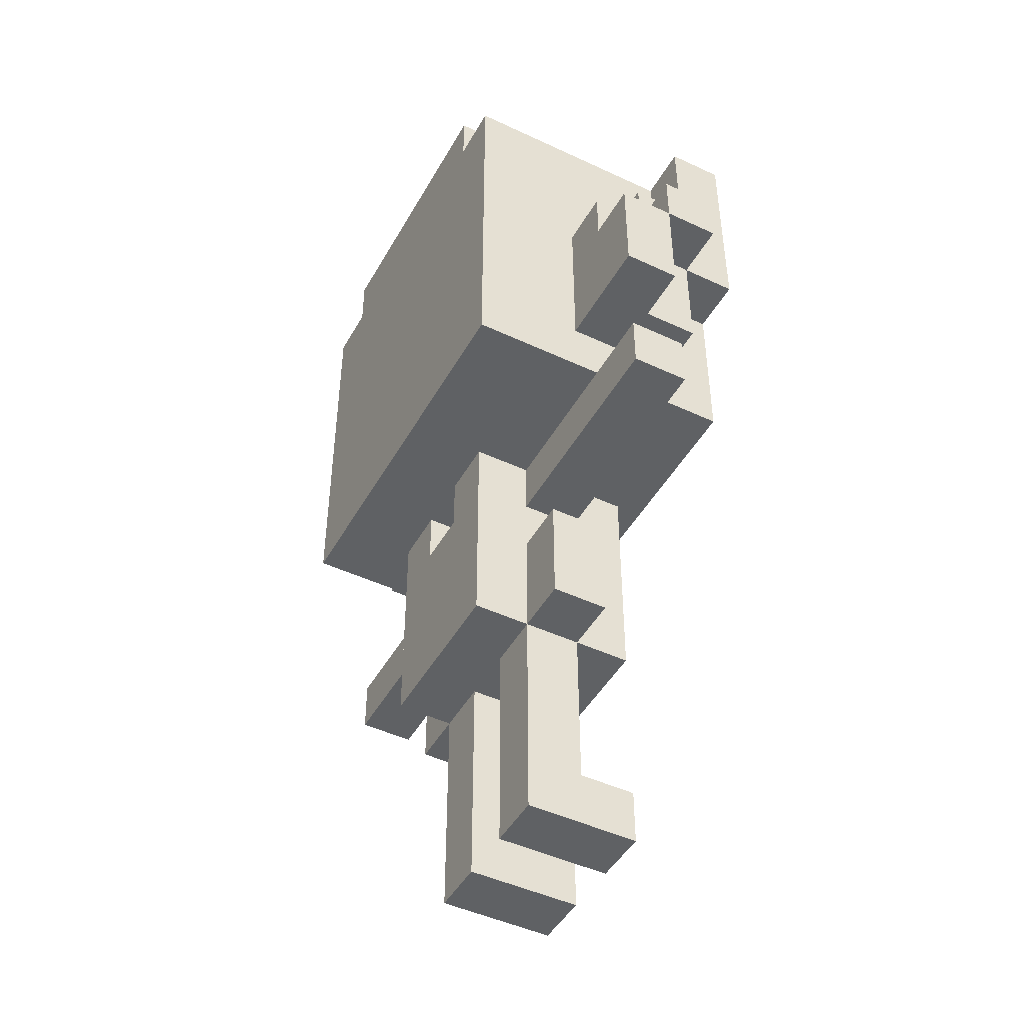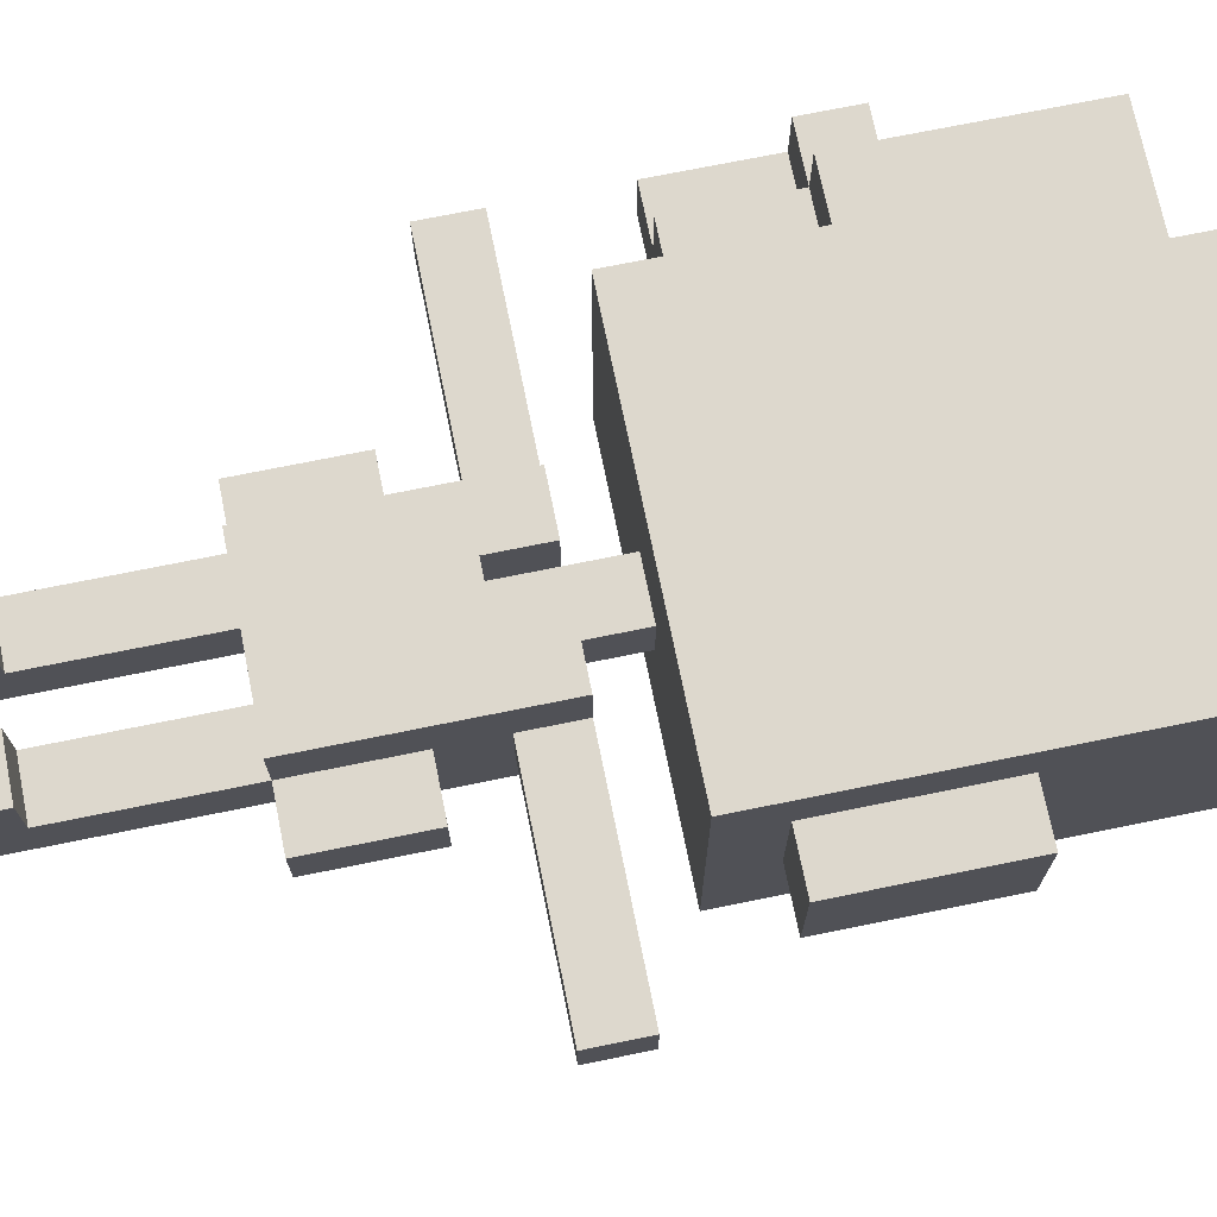
<metadata>
{"format":"obj","ext":"obj","renderer":"f3d","projection":"perspective","resolution":1024,"background":"white","views":[{"elev":-46.6,"azim":-118.1,"up":"+Y"},{"elev":72.1,"azim":78.5,"up":"+Z"}]}
</metadata>
<code>
o
v 0.5 2.7 -1
v 0.5 2.7 -1.1
v 0.5 2.8 -1
v 0.5 2.8 -1.1
v 0.5 3 -1
v 0.5 3 -1.1
v 0.5 3.2 -0.9
v 0.5 3.2 -1
v 0.5 3.2 -1.1
v 0.5 3.3 -0.9
v 0.5 3.3 -1
v 0.6 3 -0.9
v 0.6 3 -1
v 0.6 3.2 -0.8
v 0.6 3.2 -0.9
v 0.6 3.2 -1
v 0.6 3.2 -1.1
v 0.6 3.3 -0.9
v 0.6 3.3 -1
v 0.6 3.3 -1.1
v 0.6 3.4 -0.9
v 0.6 3.4 -1
v 0.6 3.6 -0.8
v 0.6 3.6 -0.9
v 0.7 2.9 -0.8
v 0.7 2.9 -0.9
v 0.7 2.9 -1.3
v 0.7 3 -0.8
v 0.7 3 -0.9
v 0.7 3 -1.1
v 0.7 3.2 -0.8
v 0.7 3.2 -0.9
v 0.7 3.3 -1
v 0.7 3.3 -1.1
v 0.7 3.3 -1.3
v 0.7 3.4 -0.9
v 0.7 3.4 -1
v 0.7 3.4 -1.3
v 0.7 3.5 -0.9
v 0.7 3.5 -1.3
v 0.7 3.6 -0.9
v 0.7 3.6 -1.3
v 0.8 2.4 -1
v 0.8 2.4 -1.1
v 0.8 2.6 -1
v 0.8 2.6 -1.1
v 0.8 3.6 -0.8
v 0.8 3.6 -1.3
v 0.8 3.7 -0.8
v 0.8 3.7 -1.3
v 0.9 2 -0.9
v 0.9 2 -1
v 0.9 2 -1.1
v 0.9 2.1 -0.9
v 0.9 2.1 -1
v 0.9 2.1 -1.1
v 0.9 2.3 -1
v 0.9 2.3 -1.1
v 0.9 2.4 -0.9
v 0.9 2.4 -1
v 0.9 2.4 -1.1
v 0.9 2.4 -1.2
v 0.9 2.6 -0.9
v 0.9 2.6 -1
v 0.9 2.6 -1.1
v 0.9 2.6 -1.2
v 0.9 2.7 -0.9
v 0.9 2.7 -1
v 0.9 2.7 -1.1
v 0.9 2.7 -1.2
v 0.9 2.8 -0.9
v 0.9 2.8 -1
v 0.9 2.8 -1.1
v 0.9 2.8 -1.2
v 1 2.8 -1
v 1 2.8 -1.1
v 1 2.9 -1
v 1 2.9 -1.1
v 1.1 2 -0.9
v 1.1 2 -1
v 1.1 2 -1.1
v 1.1 2.1 -0.9
v 1.1 2.1 -1
v 1.1 2.1 -1.1
v 1.1 2.3 -1
v 1.1 2.3 -1.1
v 1.1 2.4 -1
v 1.1 2.4 -1.1
v 1.1 2.7 -0.9
v 1.1 2.7 -1
v 1.1 2.7 -1.1
v 1.1 2.7 -1.2
v 1.1 2.8 -0.9
v 1.1 2.8 -1
v 1.1 2.8 -1.1
v 1.1 2.8 -1.2
v 1 2 -0.9
v 1 2 -1
v 1 2 -1.1
v 1 2.1 -0.9
v 1 2.1 -1
v 1 2.1 -1.1
v 1 2.3 -1
v 1 2.3 -1.1
v 1 2.4 -1
v 1 2.4 -1.1
v 1 2.7 -0.9
v 1 2.7 -1
v 1 2.7 -1.1
v 1 2.7 -1.2
v 1 2.8 -0.9
v 1 2.8 -1
v 1 2.8 -1.1
v 1 2.8 -1.2
v 1.1 2.8 -1
v 1.1 2.8 -1.1
v 1.1 2.9 -1
v 1.1 2.9 -1.1
v 1.2 2 -0.9
v 1.2 2 -1
v 1.2 2 -1.1
v 1.2 2.1 -0.9
v 1.2 2.1 -1
v 1.2 2.1 -1.1
v 1.2 2.3 -1
v 1.2 2.3 -1.1
v 1.2 2.4 -0.9
v 1.2 2.4 -1
v 1.2 2.4 -1.1
v 1.2 2.4 -1.2
v 1.2 2.5 -0.9
v 1.2 2.5 -1
v 1.2 2.5 -1.1
v 1.2 2.5 -1.2
v 1.2 2.6 -1
v 1.2 2.6 -1.1
v 1.2 2.7 -1
v 1.2 2.7 -1.1
v 1.2 2.8 -0.9
v 1.2 2.8 -1
v 1.2 2.8 -1.1
v 1.2 2.8 -1.2
v 1.3 2.4 -1
v 1.3 2.4 -1.1
v 1.3 2.6 -1
v 1.3 2.6 -1.1
v 1.3 3.6 -0.8
v 1.3 3.6 -1.3
v 1.3 3.7 -0.8
v 1.3 3.7 -1.3
v 1.4 2.9 -0.8
v 1.4 2.9 -0.9
v 1.4 2.9 -1.3
v 1.4 3 -0.8
v 1.4 3 -0.9
v 1.4 3 -1.1
v 1.4 3.3 -0.8
v 1.4 3.3 -0.9
v 1.4 3.3 -1.1
v 1.4 3.3 -1.3
v 1.4 3.4 -0.8
v 1.4 3.4 -1.3
v 1.4 3.5 -0.8
v 1.4 3.5 -1.3
v 1.4 3.6 -0.8
v 1.4 3.6 -1.3
v 1.5 3 -0.9
v 1.5 3 -1.1
v 1.5 3.3 -0.9
v 1.5 3.3 -1.1
v 1.6 2.7 -1
v 1.6 2.7 -1.1
v 1.6 2.8 -1
v 1.6 2.8 -1.1
v 0.6 3.2 -0.8
v 0.6 3.6 -0.8
v 0.7 2.9 -0.8
v 0.7 3 -0.8
v 0.7 3.2 -0.8
v 0.7 3.3 -0.8
v 0.7 3.4 -0.8
v 0.7 3.5 -0.8
v 0.7 3.6 -0.8
v 0.8 2.9 -0.8
v 0.8 3 -0.8
v 0.8 3.2 -0.8
v 0.8 3.6 -0.8
v 0.8 3.7 -0.8
v 0.9 3 -0.8
v 0.9 3.2 -0.8
v 1 3.3 -0.8
v 1 3.4 -0.8
v 1 3.5 -0.8
v 1 3.7 -0.8
v 1.1 3.3 -0.8
v 1.1 3.4 -0.8
v 1.1 3.5 -0.8
v 1.1 3.7 -0.8
v 1.2 3 -0.8
v 1.2 3.2 -0.8
v 1.3 2.9 -0.8
v 1.3 3 -0.8
v 1.3 3.2 -0.8
v 1.3 3.6 -0.8
v 1.3 3.7 -0.8
v 1.4 2.9 -0.8
v 1.4 3 -0.8
v 1.4 3.3 -0.8
v 1.4 3.4 -0.8
v 1.4 3.5 -0.8
v 1.4 3.6 -0.8
v 0.5 3.2 -0.9
v 0.5 3.3 -0.9
v 0.6 3 -0.9
v 0.6 3.2 -0.9
v 0.6 3.3 -0.9
v 0.7 3 -0.9
v 0.7 3.2 -0.9
v 0.9 2 -0.9
v 0.9 2.1 -0.9
v 0.9 2.4 -0.9
v 0.9 2.6 -0.9
v 0.9 2.7 -0.9
v 0.9 2.8 -0.9
v 1 2 -0.9
v 1 2.1 -0.9
v 1 2.5 -0.9
v 1 2.6 -0.9
v 1 2.7 -0.9
v 1 2.8 -0.9
v 1.1 2 -0.9
v 1.1 2.1 -0.9
v 1.1 2.4 -0.9
v 1.1 2.5 -0.9
v 1.1 2.6 -0.9
v 1.1 2.7 -0.9
v 1.1 2.8 -0.9
v 1.2 2 -0.9
v 1.2 2.1 -0.9
v 1.2 2.4 -0.9
v 1.2 2.5 -0.9
v 1.2 2.8 -0.9
v 1.4 3 -0.9
v 1.4 3.3 -0.9
v 1.5 3 -0.9
v 1.5 3.3 -0.9
v 0.5 2.7 -1
v 0.5 2.8 -1
v 0.5 3 -1
v 0.5 3.2 -1
v 0.6 2.7 -1
v 0.6 2.8 -1
v 0.6 3 -1
v 0.6 3.2 -1
v 0.7 2.7 -1
v 0.7 2.8 -1
v 0.8 2.4 -1
v 0.8 2.6 -1
v 0.8 2.7 -1
v 0.8 2.8 -1
v 0.9 2.1 -1
v 0.9 2.3 -1
v 0.9 2.4 -1
v 0.9 2.6 -1
v 0.9 2.7 -1
v 0.9 2.8 -1
v 1 2.1 -1
v 1 2.3 -1
v 1 2.4 -1
v 1 2.7 -1
v 1 2.8 -1
v 1 2.9 -1
v 1.1 2.1 -1
v 1.1 2.3 -1
v 1.1 2.4 -1
v 1.1 2.7 -1
v 1.1 2.8 -1
v 1.1 2.9 -1
v 1.2 2.1 -1
v 1.2 2.3 -1
v 1.2 2.4 -1
v 1.2 2.5 -1
v 1.2 2.6 -1
v 1.2 2.7 -1
v 1.2 2.8 -1
v 1.3 2.4 -1
v 1.3 2.6 -1
v 1.3 2.7 -1
v 1.3 2.8 -1
v 1.4 2.7 -1
v 1.4 2.8 -1
v 1.5 2.7 -1
v 1.5 2.8 -1
v 1.6 2.7 -1
v 1.6 2.8 -1
v 0.6 3.4 -0.9
v 0.6 3.6 -0.9
v 0.7 3.4 -0.9
v 0.7 3.5 -0.9
v 0.7 3.6 -0.9
v 0.5 3.2 -1
v 0.5 3.3 -1
v 0.6 3.2 -1
v 0.6 3.3 -1
v 0.6 3.4 -1
v 0.7 3.3 -1
v 0.7 3.4 -1
v 0.5 2.7 -1.1
v 0.5 2.8 -1.1
v 0.5 3 -1.1
v 0.5 3.2 -1.1
v 0.6 2.7 -1.1
v 0.6 2.8 -1.1
v 0.6 3 -1.1
v 0.6 3.2 -1.1
v 0.6 3.3 -1.1
v 0.7 2.7 -1.1
v 0.7 2.8 -1.1
v 0.7 3 -1.1
v 0.7 3.3 -1.1
v 0.8 2.4 -1.1
v 0.8 2.6 -1.1
v 0.8 2.7 -1.1
v 0.8 2.8 -1.1
v 0.9 2 -1.1
v 0.9 2.1 -1.1
v 0.9 2.3 -1.1
v 0.9 2.4 -1.1
v 0.9 2.6 -1.1
v 0.9 2.7 -1.1
v 0.9 2.8 -1.1
v 1 2 -1.1
v 1 2.1 -1.1
v 1 2.3 -1.1
v 1 2.4 -1.1
v 1 2.7 -1.1
v 1 2.8 -1.1
v 1 2.9 -1.1
v 1.1 2 -1.1
v 1.1 2.1 -1.1
v 1.1 2.3 -1.1
v 1.1 2.4 -1.1
v 1.1 2.7 -1.1
v 1.1 2.8 -1.1
v 1.1 2.9 -1.1
v 1.2 2 -1.1
v 1.2 2.1 -1.1
v 1.2 2.3 -1.1
v 1.2 2.4 -1.1
v 1.2 2.5 -1.1
v 1.2 2.6 -1.1
v 1.2 2.7 -1.1
v 1.2 2.8 -1.1
v 1.3 2.4 -1.1
v 1.3 2.6 -1.1
v 1.3 2.7 -1.1
v 1.3 2.8 -1.1
v 1.4 2.7 -1.1
v 1.4 2.8 -1.1
v 1.4 3 -1.1
v 1.4 3.3 -1.1
v 1.5 2.7 -1.1
v 1.5 2.8 -1.1
v 1.5 3 -1.1
v 1.5 3.3 -1.1
v 1.6 2.7 -1.1
v 1.6 2.8 -1.1
v 0.9 2.4 -1.2
v 0.9 2.6 -1.2
v 0.9 2.7 -1.2
v 0.9 2.8 -1.2
v 1 2.4 -1.2
v 1 2.5 -1.2
v 1 2.6 -1.2
v 1 2.7 -1.2
v 1 2.8 -1.2
v 1.1 2.4 -1.2
v 1.1 2.5 -1.2
v 1.1 2.6 -1.2
v 1.1 2.7 -1.2
v 1.1 2.8 -1.2
v 1.2 2.4 -1.2
v 1.2 2.5 -1.2
v 1.2 2.8 -1.2
v 0.7 2.9 -1.3
v 0.7 3.3 -1.3
v 0.7 3.4 -1.3
v 0.7 3.5 -1.3
v 0.7 3.6 -1.3
v 0.8 3.6 -1.3
v 0.8 3.7 -1.3
v 1 3.3 -1.3
v 1 3.4 -1.3
v 1 3.5 -1.3
v 1 3.7 -1.3
v 1.1 3.3 -1.3
v 1.1 3.4 -1.3
v 1.1 3.5 -1.3
v 1.1 3.7 -1.3
v 1.3 3.6 -1.3
v 1.3 3.7 -1.3
v 1.4 2.9 -1.3
v 1.4 3.3 -1.3
v 1.4 3.4 -1.3
v 1.4 3.5 -1.3
v 1.4 3.6 -1.3
v 0.9 2 -0.9
v 1 2 -0.9
v 1.1 2 -0.9
v 1.2 2 -0.9
v 0.9 2 -1
v 1 2 -1
v 1.1 2 -1
v 1.2 2 -1
v 0.9 2 -1.1
v 1 2 -1.1
v 1.1 2 -1.1
v 1.2 2 -1.1
v 0.9 2.4 -0.9
v 1.1 2.4 -0.9
v 1.2 2.4 -0.9
v 0.8 2.4 -1
v 0.9 2.4 -1
v 1 2.4 -1
v 1.1 2.4 -1
v 1.2 2.4 -1
v 1.3 2.4 -1
v 0.8 2.4 -1.1
v 0.9 2.4 -1.1
v 1 2.4 -1.1
v 1.1 2.4 -1.1
v 1.2 2.4 -1.1
v 1.3 2.4 -1.1
v 0.9 2.4 -1.2
v 1 2.4 -1.2
v 1.1 2.4 -1.2
v 1.2 2.4 -1.2
v 0.5 2.7 -1
v 0.6 2.7 -1
v 0.7 2.7 -1
v 0.8 2.7 -1
v 0.9 2.7 -1
v 1.2 2.7 -1
v 1.3 2.7 -1
v 1.4 2.7 -1
v 1.5 2.7 -1
v 1.6 2.7 -1
v 0.5 2.7 -1.1
v 0.6 2.7 -1.1
v 0.7 2.7 -1.1
v 0.8 2.7 -1.1
v 0.9 2.7 -1.1
v 1.2 2.7 -1.1
v 1.3 2.7 -1.1
v 1.4 2.7 -1.1
v 1.5 2.7 -1.1
v 1.6 2.7 -1.1
v 0.7 2.9 -0.8
v 0.8 2.9 -0.8
v 1.3 2.9 -0.8
v 1.4 2.9 -0.8
v 0.7 2.9 -0.9
v 0.8 2.9 -0.9
v 1.3 2.9 -0.9
v 1.4 2.9 -0.9
v 1 2.9 -1
v 1.1 2.9 -1
v 1 2.9 -1.1
v 1.1 2.9 -1.1
v 0.7 2.9 -1.3
v 1.4 2.9 -1.3
v 0.6 3 -0.9
v 0.7 3 -0.9
v 1.4 3 -0.9
v 1.5 3 -0.9
v 0.5 3 -1
v 0.6 3 -1
v 0.5 3 -1.1
v 0.6 3 -1.1
v 0.7 3 -1.1
v 1.4 3 -1.1
v 1.5 3 -1.1
v 0.6 3.2 -0.8
v 0.7 3.2 -0.8
v 0.5 3.2 -0.9
v 0.6 3.2 -0.9
v 0.7 3.2 -0.9
v 0.5 3.2 -1
v 0.6 3.2 -1
v 0.9 2.1 -0.9
v 1 2.1 -0.9
v 1.1 2.1 -0.9
v 1.2 2.1 -0.9
v 0.9 2.1 -1
v 1 2.1 -1
v 1.1 2.1 -1
v 1.2 2.1 -1
v 0.8 2.6 -1
v 0.9 2.6 -1
v 1.2 2.6 -1
v 1.3 2.6 -1
v 0.8 2.6 -1.1
v 0.9 2.6 -1.1
v 1.2 2.6 -1.1
v 1.3 2.6 -1.1
v 1 2.7 -0.9
v 1.1 2.7 -0.9
v 1 2.7 -1
v 1.1 2.7 -1
v 1 2.7 -1.1
v 1.1 2.7 -1.1
v 1 2.7 -1.2
v 1.1 2.7 -1.2
v 0.9 2.8 -0.9
v 1 2.8 -0.9
v 1.1 2.8 -0.9
v 1.2 2.8 -0.9
v 0.5 2.8 -1
v 0.6 2.8 -1
v 0.7 2.8 -1
v 0.8 2.8 -1
v 0.9 2.8 -1
v 1 2.8 -1
v 1.1 2.8 -1
v 1.2 2.8 -1
v 1.3 2.8 -1
v 1.4 2.8 -1
v 1.5 2.8 -1
v 1.6 2.8 -1
v 0.5 2.8 -1.1
v 0.6 2.8 -1.1
v 0.7 2.8 -1.1
v 0.8 2.8 -1.1
v 0.9 2.8 -1.1
v 1 2.8 -1.1
v 1.1 2.8 -1.1
v 1.2 2.8 -1.1
v 1.3 2.8 -1.1
v 1.4 2.8 -1.1
v 1.5 2.8 -1.1
v 1.6 2.8 -1.1
v 0.9 2.8 -1.2
v 1 2.8 -1.2
v 1.1 2.8 -1.2
v 1.2 2.8 -1.2
v 0.5 3.2 -1
v 0.6 3.2 -1
v 0.5 3.2 -1.1
v 0.6 3.2 -1.1
v 0.5 3.3 -0.9
v 0.6 3.3 -0.9
v 1.4 3.3 -0.9
v 1.5 3.3 -0.9
v 0.5 3.3 -1
v 0.6 3.3 -1
v 0.7 3.3 -1
v 0.6 3.3 -1.1
v 0.7 3.3 -1.1
v 1.4 3.3 -1.1
v 1.5 3.3 -1.1
v 0.6 3.4 -0.9
v 0.7 3.4 -0.9
v 0.6 3.4 -1
v 0.7 3.4 -1
v 0.6 3.6 -0.8
v 0.7 3.6 -0.8
v 0.8 3.6 -0.8
v 1.3 3.6 -0.8
v 1.4 3.6 -0.8
v 0.6 3.6 -0.9
v 0.7 3.6 -0.9
v 0.7 3.6 -1.3
v 0.8 3.6 -1.3
v 1.3 3.6 -1.3
v 1.4 3.6 -1.3
v 0.8 3.7 -0.8
v 1 3.7 -0.8
v 1.1 3.7 -0.8
v 1.3 3.7 -0.8
v 0.8 3.7 -1.3
v 1 3.7 -1.3
v 1.1 3.7 -1.3
v 1.3 3.7 -1.3
f 3 2 1
f 4 2 3
f 8 6 5
f 9 6 8
f 10 8 7
f 11 8 10
f 15 13 12
f 16 13 15
f 18 15 14
f 19 17 16
f 20 17 19
f 21 18 14
f 21 19 18
f 22 19 21
f 23 21 14
f 24 21 23
f 28 26 25
f 29 27 26
f 29 26 28
f 30 27 29
f 31 29 28
f 32 29 31
f 34 27 30
f 35 27 34
f 37 34 33
f 37 35 34
f 38 35 37
f 39 37 36
f 39 38 37
f 40 38 39
f 41 40 39
f 42 40 41
f 45 44 43
f 46 44 45
f 49 48 47
f 50 48 49
f 54 52 51
f 55 53 52
f 55 52 54
f 56 53 55
f 57 56 55
f 58 56 57
f 60 58 57
f 61 58 60
f 63 60 59
f 64 60 63
f 65 62 61
f 66 62 65
f 67 64 63
f 68 65 64
f 68 64 67
f 69 66 65
f 69 65 68
f 70 66 69
f 71 68 67
f 72 68 71
f 73 70 69
f 74 70 73
f 77 76 75
f 78 76 77
f 82 80 79
f 83 81 80
f 83 80 82
f 84 81 83
f 85 84 83
f 86 84 85
f 87 86 85
f 88 86 87
f 93 90 89
f 94 90 93
f 95 92 91
f 96 92 95
f 97 98 100
f 98 99 101
f 100 98 101
f 101 99 102
f 101 102 103
f 103 102 104
f 103 104 105
f 105 104 106
f 107 108 111
f 111 108 112
f 109 110 113
f 113 110 114
f 115 116 117
f 117 116 118
f 119 120 122
f 120 121 123
f 122 120 123
f 123 121 124
f 123 124 125
f 125 124 126
f 125 126 128
f 128 126 129
f 127 128 131
f 131 128 132
f 129 130 133
f 133 130 134
f 131 132 135
f 133 134 136
f 131 135 137
f 135 136 137
f 136 134 138
f 137 136 138
f 131 137 139
f 139 137 140
f 138 134 141
f 141 134 142
f 143 144 145
f 145 144 146
f 147 148 149
f 149 148 150
f 151 152 154
f 152 153 155
f 154 152 155
f 155 153 156
f 154 155 157
f 157 155 158
f 156 153 159
f 159 153 160
f 157 158 161
f 158 159 161
f 159 160 161
f 161 160 162
f 161 162 163
f 163 162 164
f 163 164 165
f 165 164 166
f 167 168 169
f 169 168 170
f 171 172 173
f 173 172 174
f 179 176 175
f 180 176 179
f 181 176 180
f 182 176 181
f 183 176 182
f 184 178 177
f 185 179 178
f 185 178 184
f 185 180 179
f 186 180 185
f 187 183 182
f 189 185 184
f 189 186 185
f 190 180 186
f 190 186 189
f 191 181 180
f 191 180 190
f 191 190 189
f 192 182 181
f 192 181 191
f 193 187 182
f 193 182 192
f 193 188 187
f 194 188 193
f 195 192 191
f 195 191 189
f 195 194 193
f 195 193 192
f 196 194 195
f 197 194 196
f 198 194 197
f 199 189 184
f 199 195 189
f 200 195 199
f 201 199 184
f 202 200 199
f 202 199 201
f 203 195 200
f 203 200 202
f 204 198 197
f 205 198 204
f 206 202 201
f 207 203 202
f 207 202 206
f 208 195 203
f 208 203 207
f 208 196 195
f 209 197 196
f 209 196 208
f 210 204 197
f 210 197 209
f 211 204 210
f 215 213 212
f 216 213 215
f 217 215 214
f 218 215 217
f 225 220 219
f 226 220 225
f 227 222 221
f 228 223 222
f 228 222 227
f 229 224 223
f 229 223 228
f 230 224 229
f 233 227 221
f 234 228 227
f 234 227 233
f 235 229 228
f 235 228 234
f 236 229 235
f 238 232 231
f 239 232 238
f 240 234 233
f 241 237 236
f 241 234 240
f 241 235 234
f 241 236 235
f 242 237 241
f 245 244 243
f 246 244 245
f 251 248 247
f 252 248 251
f 253 250 249
f 254 250 253
f 255 252 251
f 256 252 255
f 259 256 255
f 260 256 259
f 263 258 257
f 264 258 263
f 265 260 259
f 266 260 265
f 267 262 261
f 268 263 262
f 268 262 267
f 269 263 268
f 276 271 270
f 277 272 271
f 277 271 276
f 278 272 277
f 279 274 273
f 280 275 274
f 280 274 279
f 281 275 280
f 286 283 282
f 286 282 281
f 287 283 286
f 288 285 284
f 289 285 288
f 290 289 288
f 291 289 290
f 292 291 290
f 293 291 292
f 294 293 292
f 295 293 294
f 296 297 298
f 298 297 299
f 299 297 300
f 301 302 303
f 303 302 304
f 304 305 306
f 306 305 307
f 308 309 312
f 312 309 313
f 310 311 314
f 314 311 315
f 312 313 317
f 317 313 318
f 315 316 319
f 314 315 319
f 319 316 320
f 317 318 323
f 323 318 324
f 321 322 328
f 328 322 329
f 323 324 330
f 330 324 331
f 325 326 332
f 326 327 333
f 332 326 333
f 327 328 334
f 333 327 334
f 334 328 335
f 336 337 343
f 337 338 344
f 343 337 344
f 344 338 345
f 339 340 346
f 340 341 347
f 346 340 347
f 341 342 348
f 347 341 348
f 348 342 349
f 350 351 354
f 349 350 354
f 354 351 355
f 352 353 356
f 356 353 357
f 356 357 358
f 358 357 359
f 358 359 362
f 362 359 363
f 360 361 364
f 364 361 365
f 362 363 366
f 366 363 367
f 368 369 372
f 372 369 373
f 369 370 374
f 373 369 374
f 370 371 375
f 374 370 375
f 375 371 376
f 372 373 377
f 373 374 378
f 377 373 378
f 374 375 379
f 378 374 379
f 379 375 380
f 377 378 382
f 380 381 383
f 382 378 383
f 378 379 383
f 379 380 383
f 383 381 384
f 388 389 390
f 385 386 392
f 386 387 392
f 387 388 393
f 392 387 393
f 390 391 394
f 393 388 394
f 388 390 394
f 394 391 395
f 392 393 396
f 385 392 396
f 394 395 396
f 393 394 396
f 396 395 397
f 397 395 398
f 398 395 399
f 398 399 400
f 400 399 401
f 385 396 402
f 396 397 403
f 402 396 403
f 397 398 404
f 403 397 404
f 398 400 405
f 404 398 405
f 405 400 406
f 411 408 407
f 412 408 411
f 413 410 409
f 414 410 413
f 415 412 411
f 416 412 415
f 417 414 413
f 418 414 417
f 423 420 419
f 424 420 423
f 425 421 420
f 425 420 424
f 426 421 425
f 428 423 422
f 429 423 428
f 430 425 424
f 431 425 430
f 432 427 426
f 433 427 432
f 434 430 429
f 435 431 430
f 435 430 434
f 436 432 431
f 436 431 435
f 437 432 436
f 448 439 438
f 449 440 439
f 449 439 448
f 450 441 440
f 450 440 449
f 451 442 441
f 451 441 450
f 452 442 451
f 453 444 443
f 454 445 444
f 454 444 453
f 455 446 445
f 455 445 454
f 456 447 446
f 456 446 455
f 457 447 456
f 462 459 458
f 463 460 459
f 463 459 462
f 464 461 460
f 464 460 463
f 465 461 464
f 466 463 462
f 466 464 463
f 466 465 464
f 467 465 466
f 468 466 462
f 469 465 467
f 470 468 462
f 470 469 468
f 471 465 469
f 471 469 470
f 477 473 472
f 478 477 476
f 479 473 477
f 479 477 478
f 480 473 479
f 481 475 474
f 482 475 481
f 486 484 483
f 487 484 486
f 488 486 485
f 489 486 488
f 490 491 494
f 494 491 495
f 492 493 496
f 496 493 497
f 498 499 502
f 502 499 503
f 500 501 504
f 504 501 505
f 506 507 508
f 508 507 509
f 510 511 512
f 512 511 513
f 514 515 522
f 522 515 523
f 516 517 524
f 524 517 525
f 518 519 530
f 519 520 531
f 530 519 531
f 520 521 532
f 531 520 532
f 522 523 533
f 532 521 533
f 521 522 533
f 533 523 534
f 534 523 535
f 524 525 536
f 525 526 536
f 536 526 537
f 526 527 538
f 537 526 538
f 527 528 539
f 538 527 539
f 528 529 540
f 539 528 540
f 540 529 541
f 534 535 542
f 542 535 543
f 536 537 544
f 544 537 545
f 546 547 548
f 548 547 549
f 550 551 554
f 554 551 555
f 555 556 557
f 557 556 558
f 552 553 559
f 559 553 560
f 561 562 563
f 563 562 564
f 565 566 570
f 566 567 571
f 570 566 571
f 571 567 572
f 572 567 573
f 568 569 574
f 574 569 575
f 576 577 580
f 577 578 581
f 580 577 581
f 578 579 582
f 581 578 582
f 582 579 583

</code>
